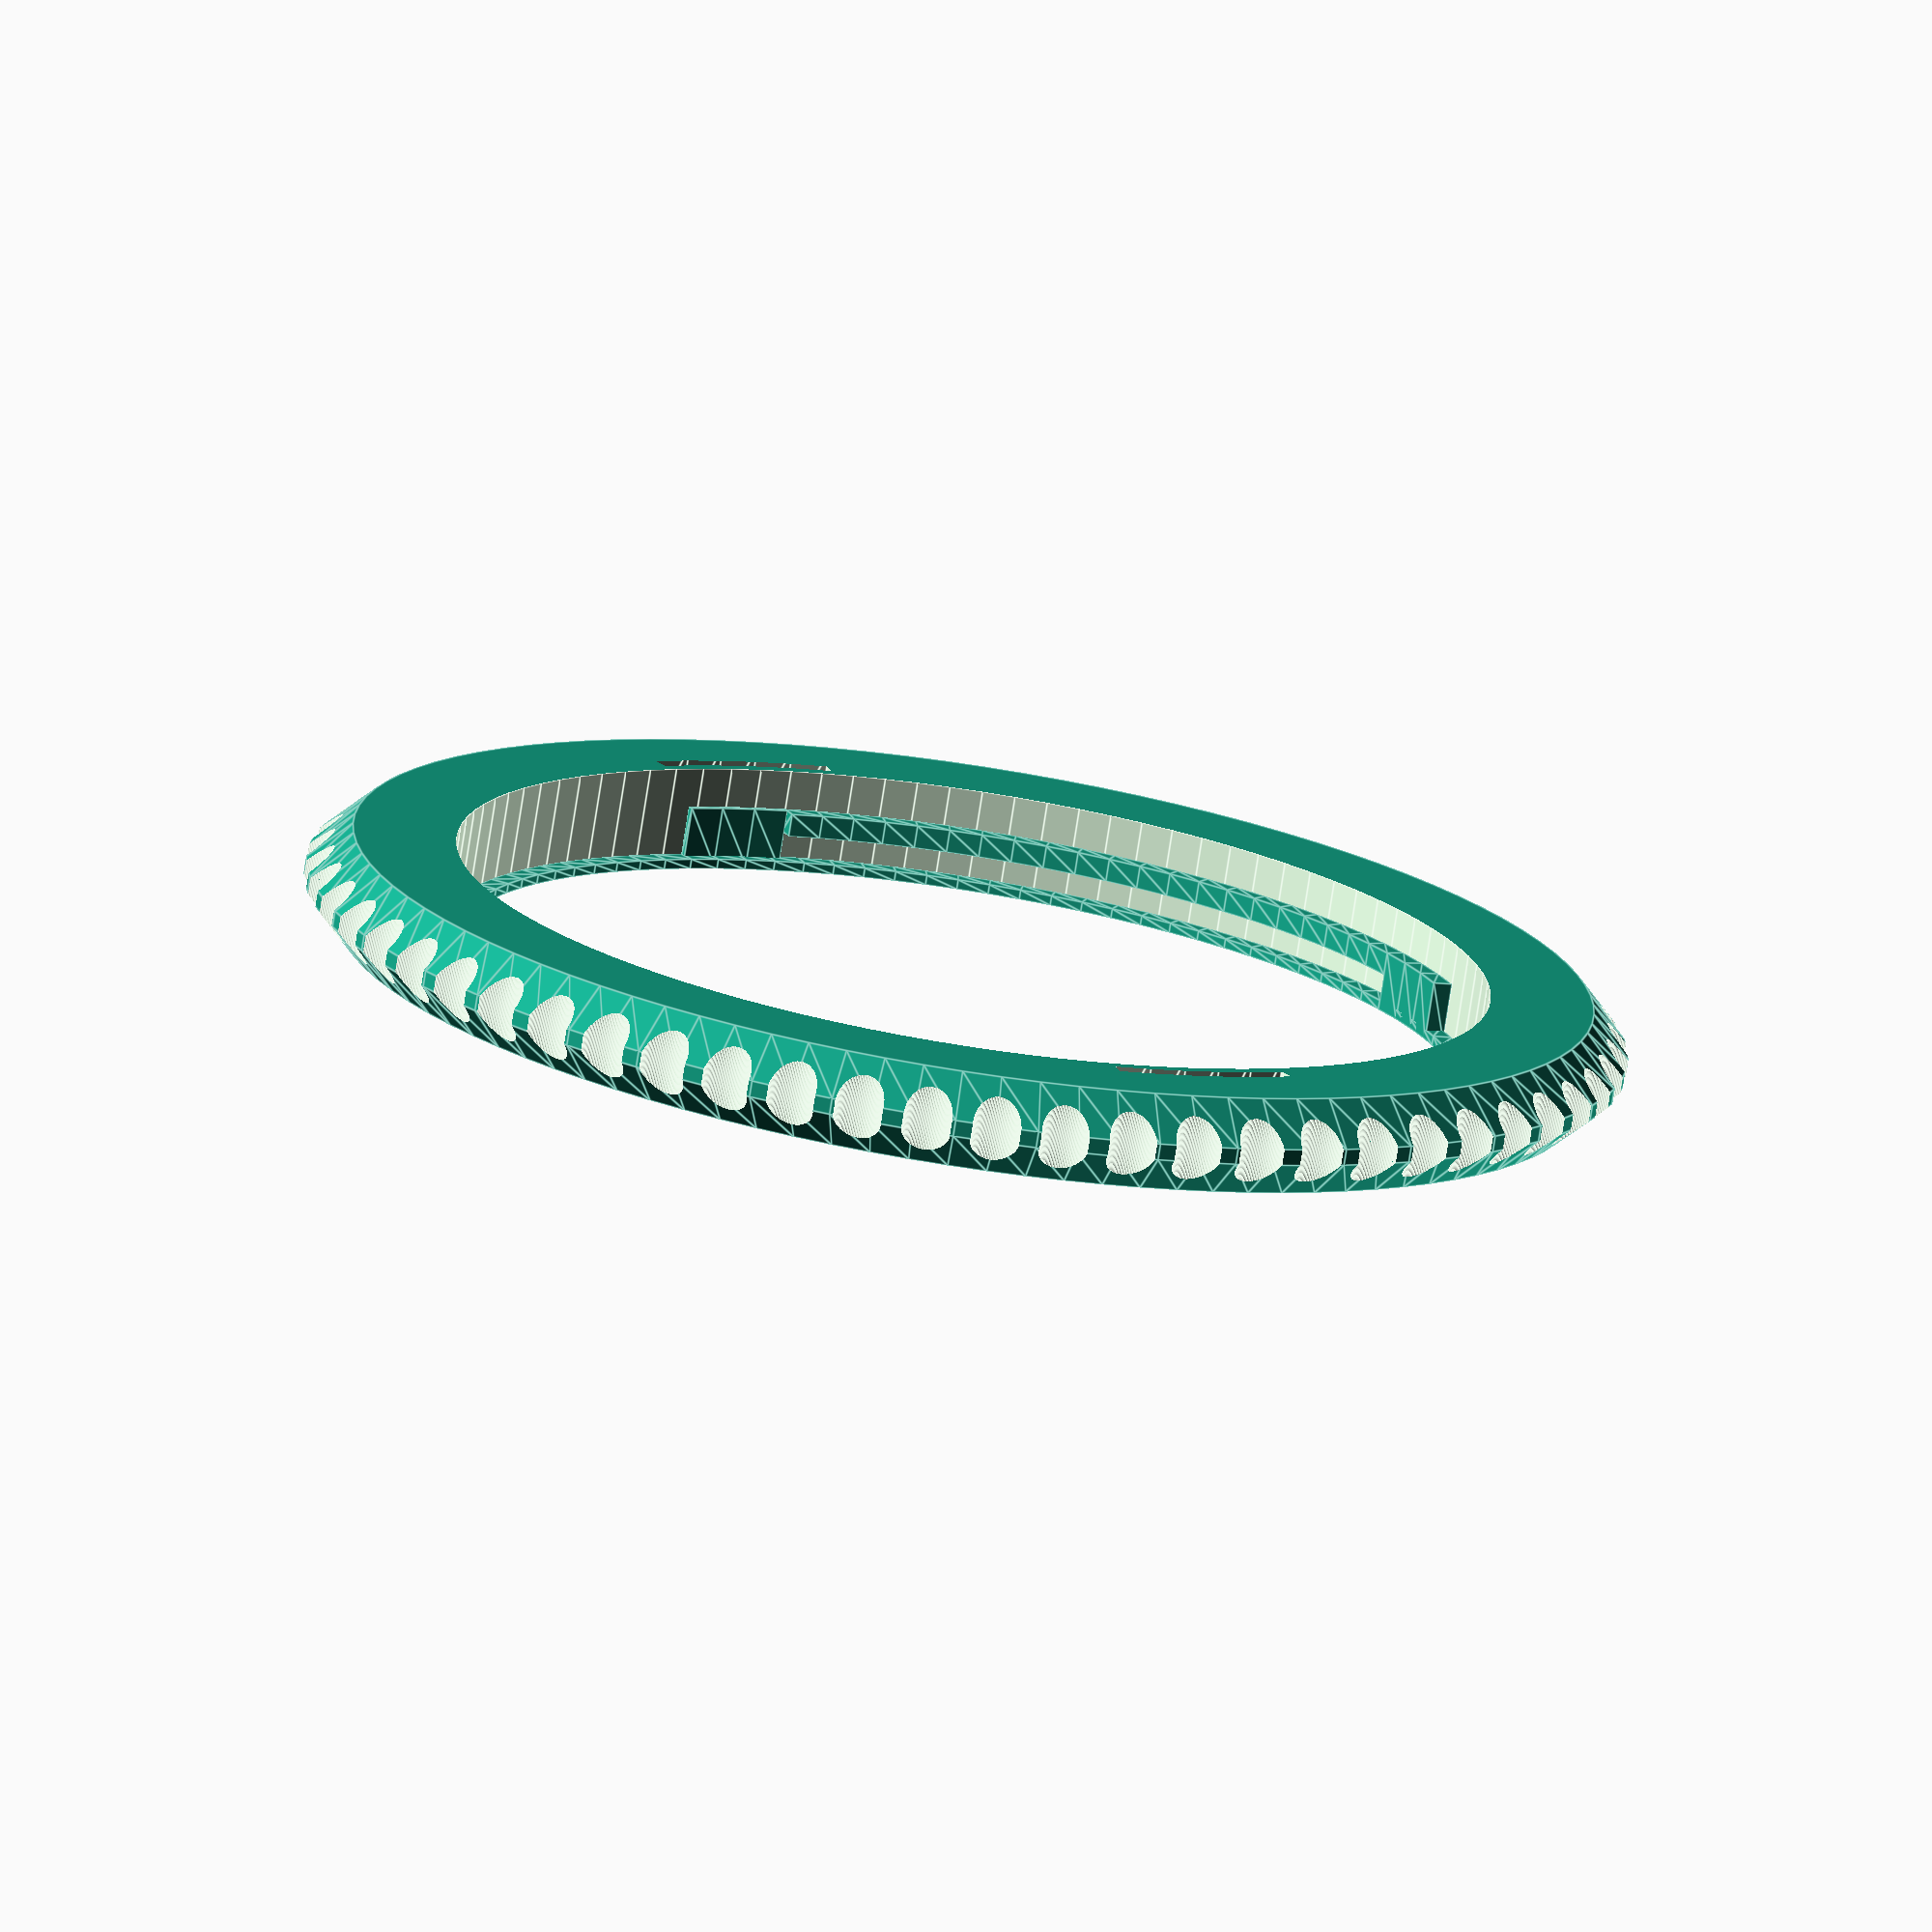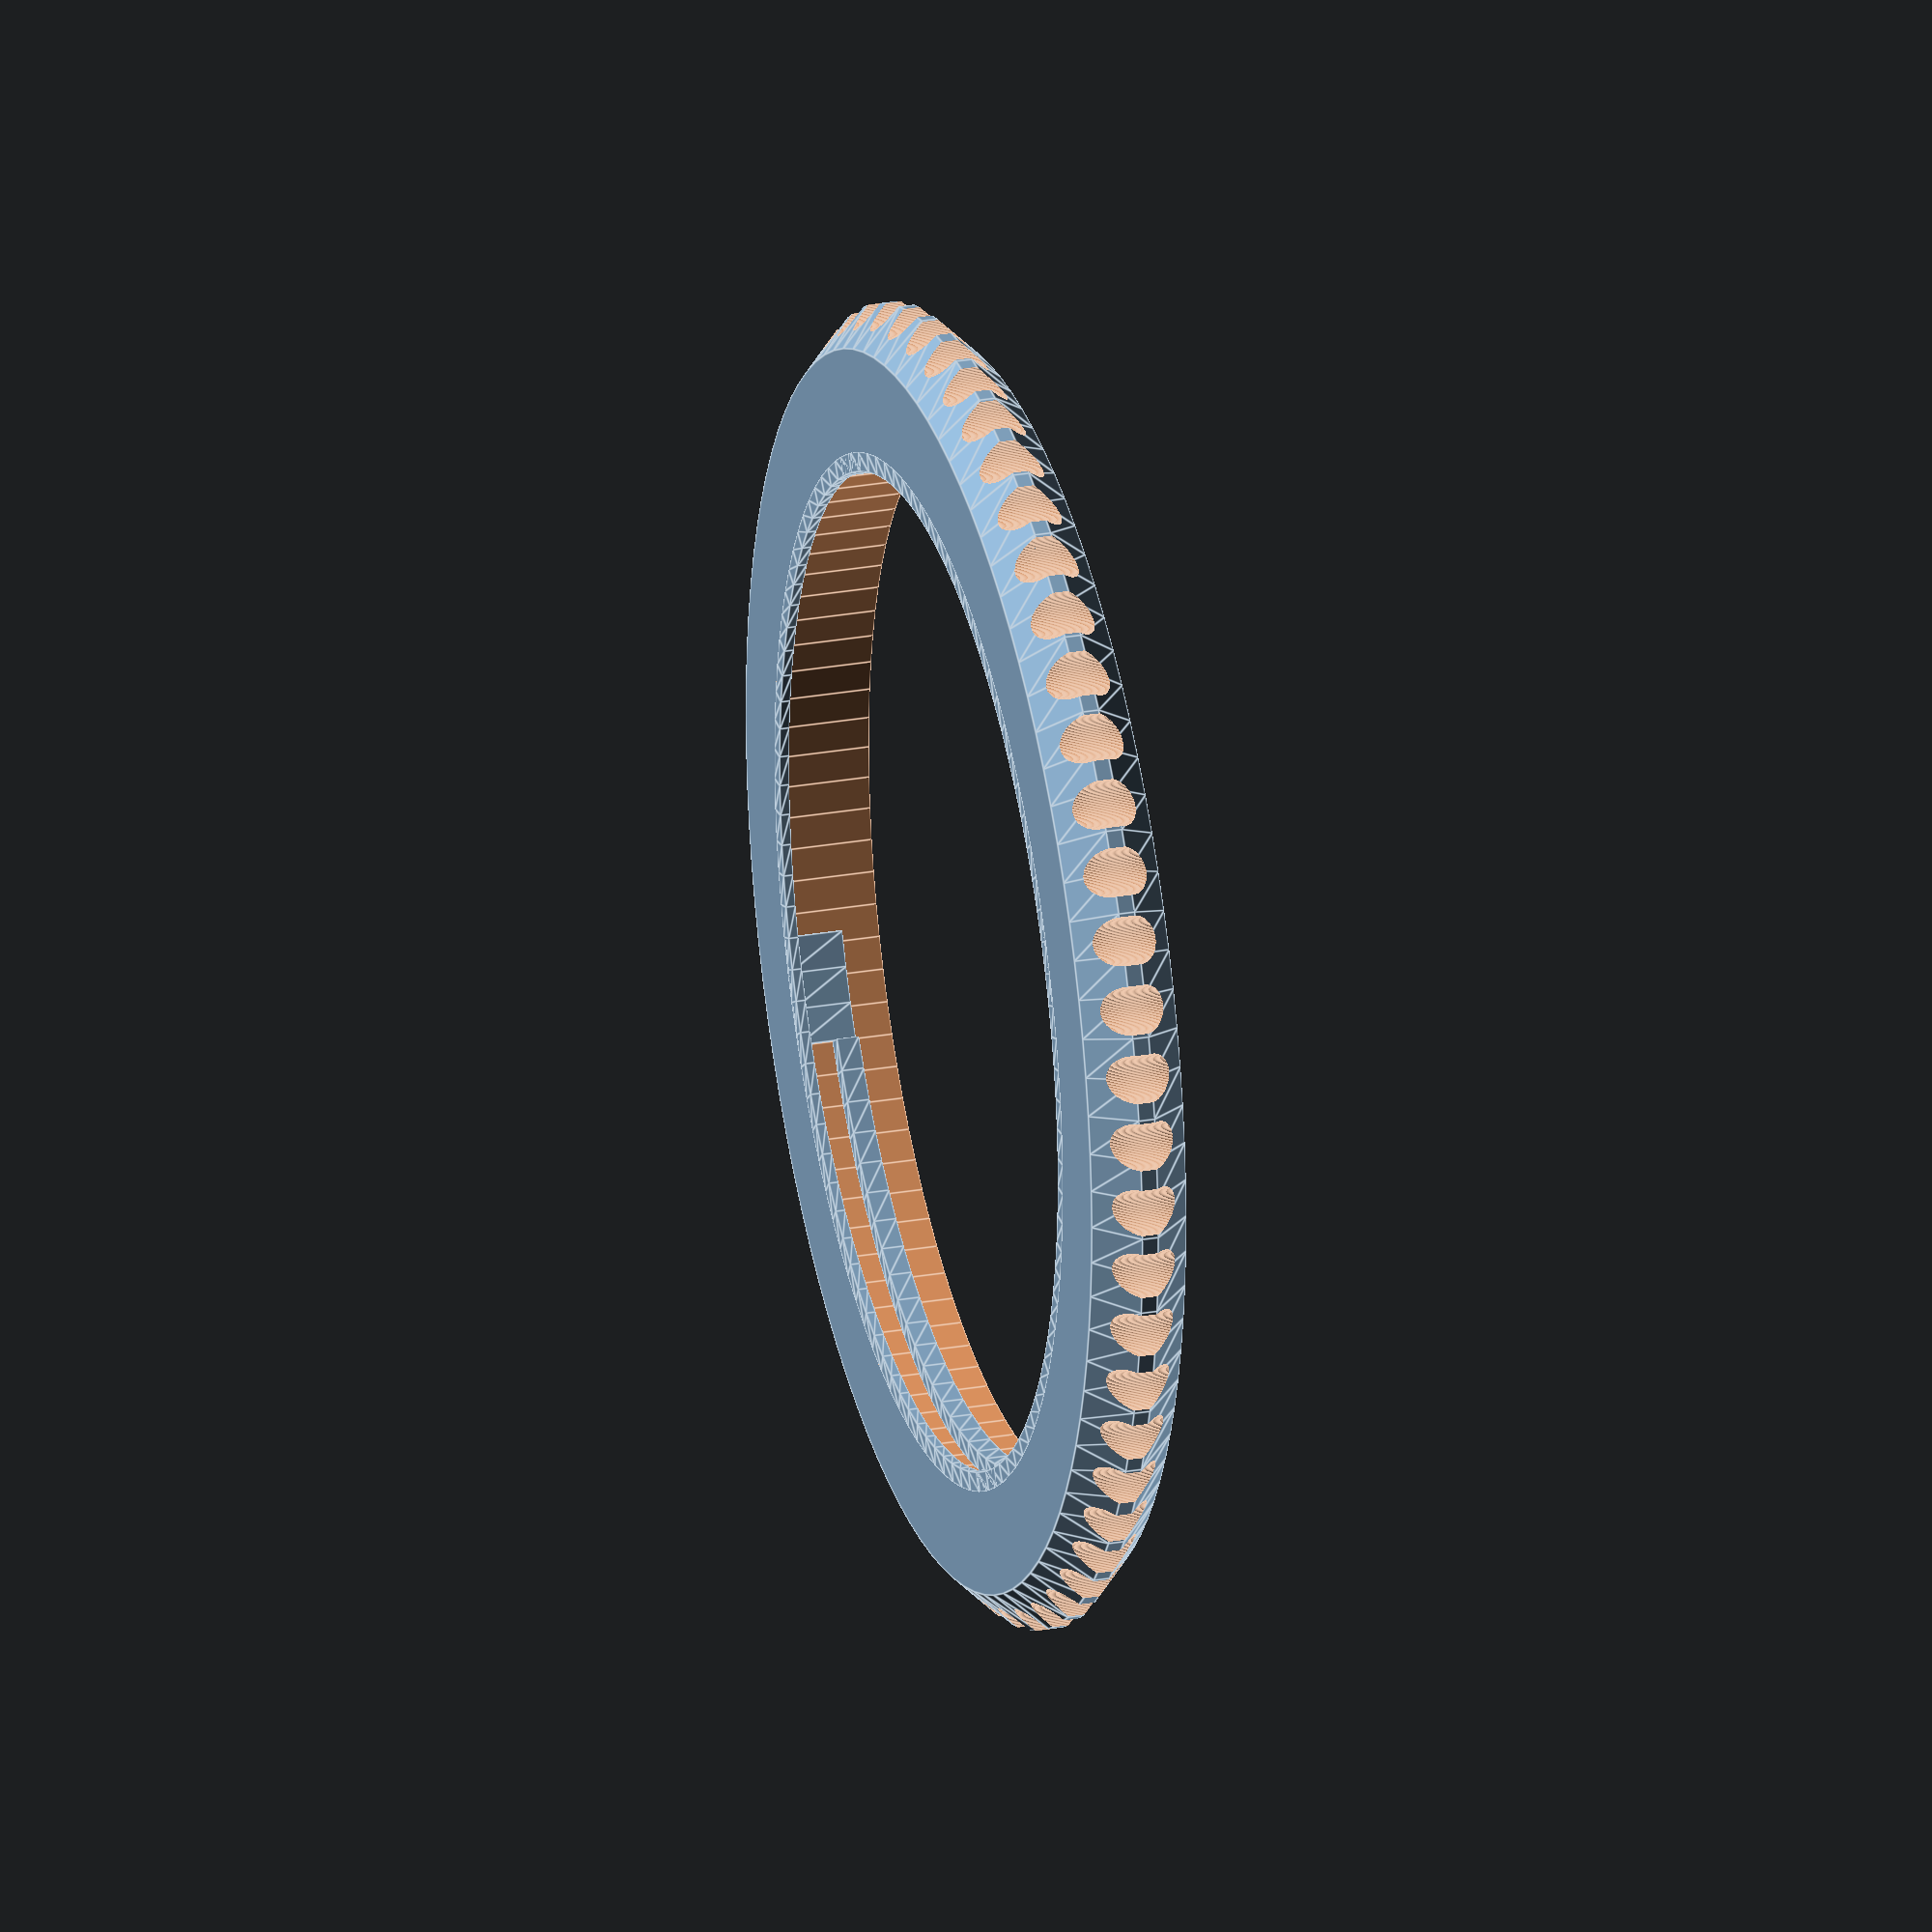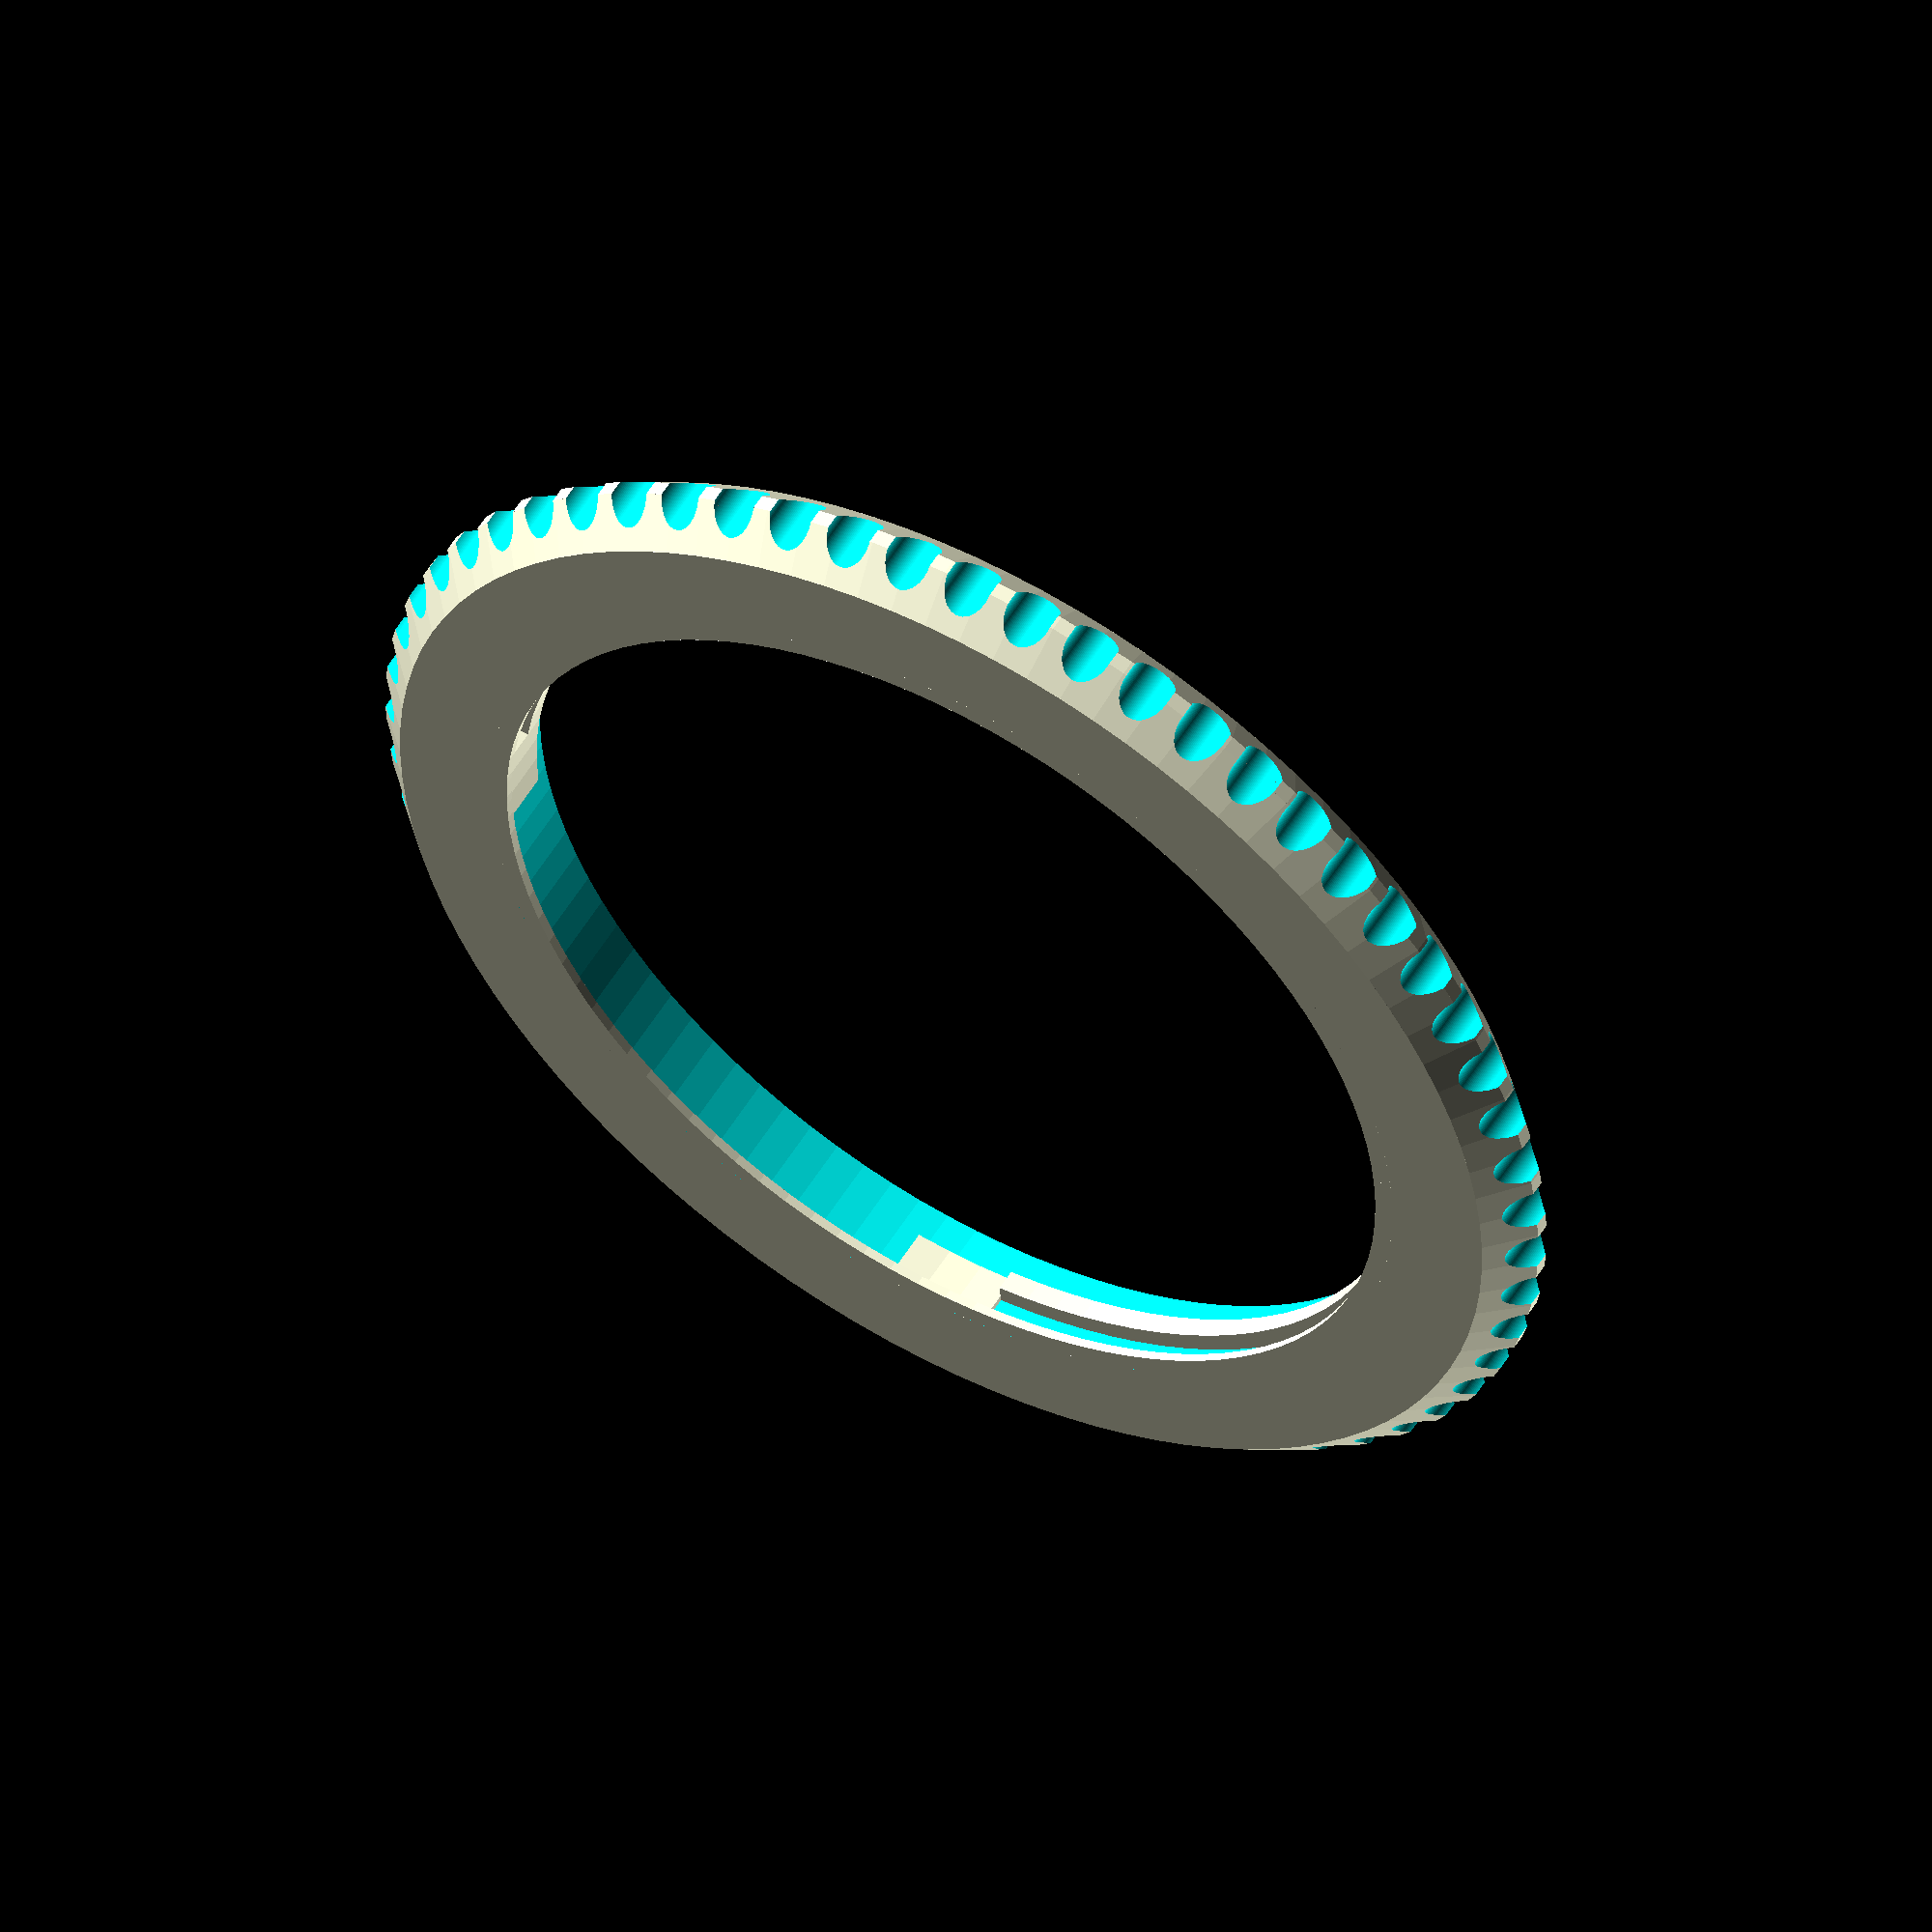
<openscad>
//
// 67 mm holder for Fujifilm XF 18-55 lens
// Copyright (C) 2021 Uwe Glässner
//

// bayonett diameter (mm)
//bay_d = 73.5;
bay_d = 63.8; 

// bayonett wall thickness (mm)
//bay_w = 3;
bay_w = 12.7;

// bayonett rim size (mm)
//bay_r = 5;
bay_r = 5;

// height of bayonett (mm)
bay_h = 6;     

rim_r1 = (bay_d + bay_w)/2;
rim_r2 = (bay_d + bay_w + bay_r)/2;
// rim_r2 = 81,5/2

// filter plate
plate_w = 85;
plate_d = 80;
plate_h = 6;

D = 0.01; // generic overlap of parts.

module rail(startwinkel, winkel, offset, height, thickness, roffset=0){
  // startwinkel = starting angle of rail
  // winkel = angle how far the rail extends
  // offset = offset of the rail from the bottom bayonett
  // height = height of rail
  // thickness = thickness of rail
  // roffset Set in case the rail is not at bayonett surface e.g. to carve out
    
  rotate([0,0,startwinkel]) {
     rotate_extrude(angle = winkel, $fn=100)
     translate([bay_d/2-thickness+roffset+D,offset,-D])
     square([thickness,height]);
     }
}
    
 difference(){
    
    union(){
       // rim
       translate([0,0,0]) cylinder(r1=rim_r1, r2=rim_r2, h=bay_h/2-0.5, $fn=100);
       translate([0,0,bay_h/2-0.5]) cylinder(r=rim_r2, h=1, $fn=100);
       translate([0,0,bay_h/2+0.5]) cylinder(r1=rim_r2, r2=rim_r1, h=bay_h/2-0.5, $fn=100);
       // outer cylinder 
       translate([0,0,0]) cylinder(d=bay_d+bay_w, h=bay_h, $fn=100);
    }
    // carve out riffelung
    for (i=[0:60])
       rotate([0, 0, 360 / 60 * i]) translate([0,rim_r2, 0 ])
       cylinder(d=3, h=plate_h+2*D, $fn=100);
    // carveout inner cylinder
    translate([0,0,-D]) cylinder(d=bay_d, h=bay_h+2*D, $fn=100);
    
    // cut hole behind soft end-locks to allow sufficient flexibility
    rail( -5,20,1,bay_h+2*D,1,1.7);
    rail(175,20,1,bay_h+2*D,1,1.7);
};


// set bajonett rails
rail(  0, 12,0,3.6,0.4); // soft endlock of rail
// rail( 12,78,0,1.4,1.2); // lower rail 1
rail( 12,360,0,0.6,1.2); // lower rail 1
rail( 90, 12,0,3.6,1.2); // hard startpoint of rail
rail(102, 78,2.2,1.4,1.2); // upper rail 1
rail(180, 12,0,3.6,0.4); //  soft endlock of rail
// rail(192,78,0,1.4,1.2); // lower rail 2
rail(270, 12,0,3.6,1.2); // hard startpoint of rail
rail(282, 78,2.2,1.4,1.2); // upper rail 2

</openscad>
<views>
elev=75.8 azim=249.4 roll=351.2 proj=o view=edges
elev=334.3 azim=213.0 roll=254.0 proj=o view=edges
elev=125.8 azim=95.3 roll=329.5 proj=o view=solid
</views>
